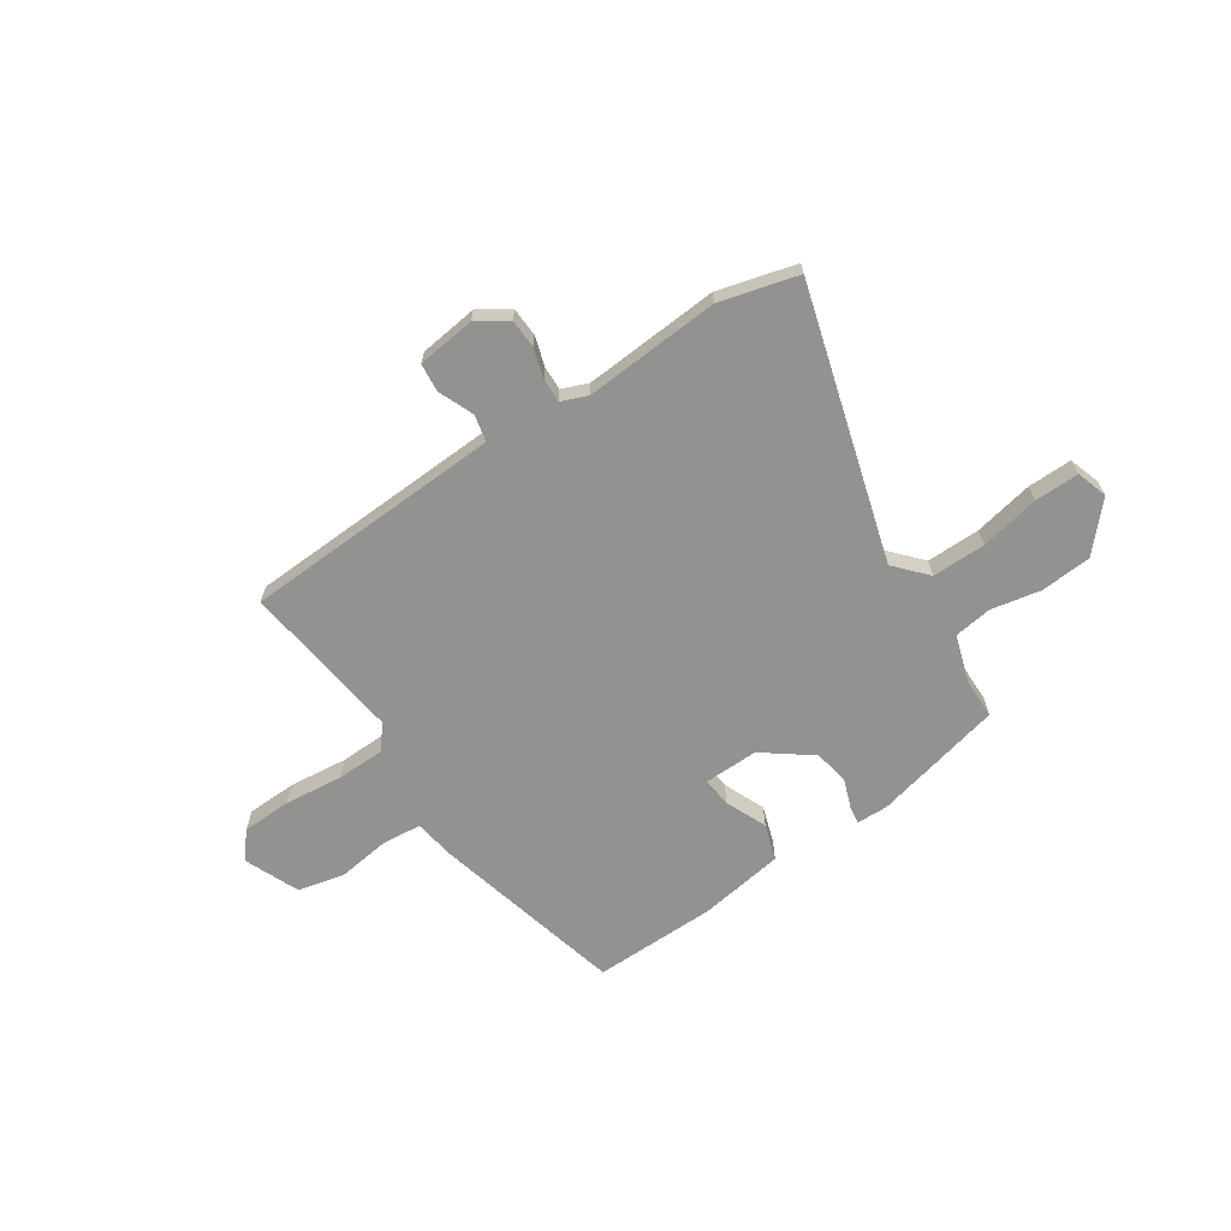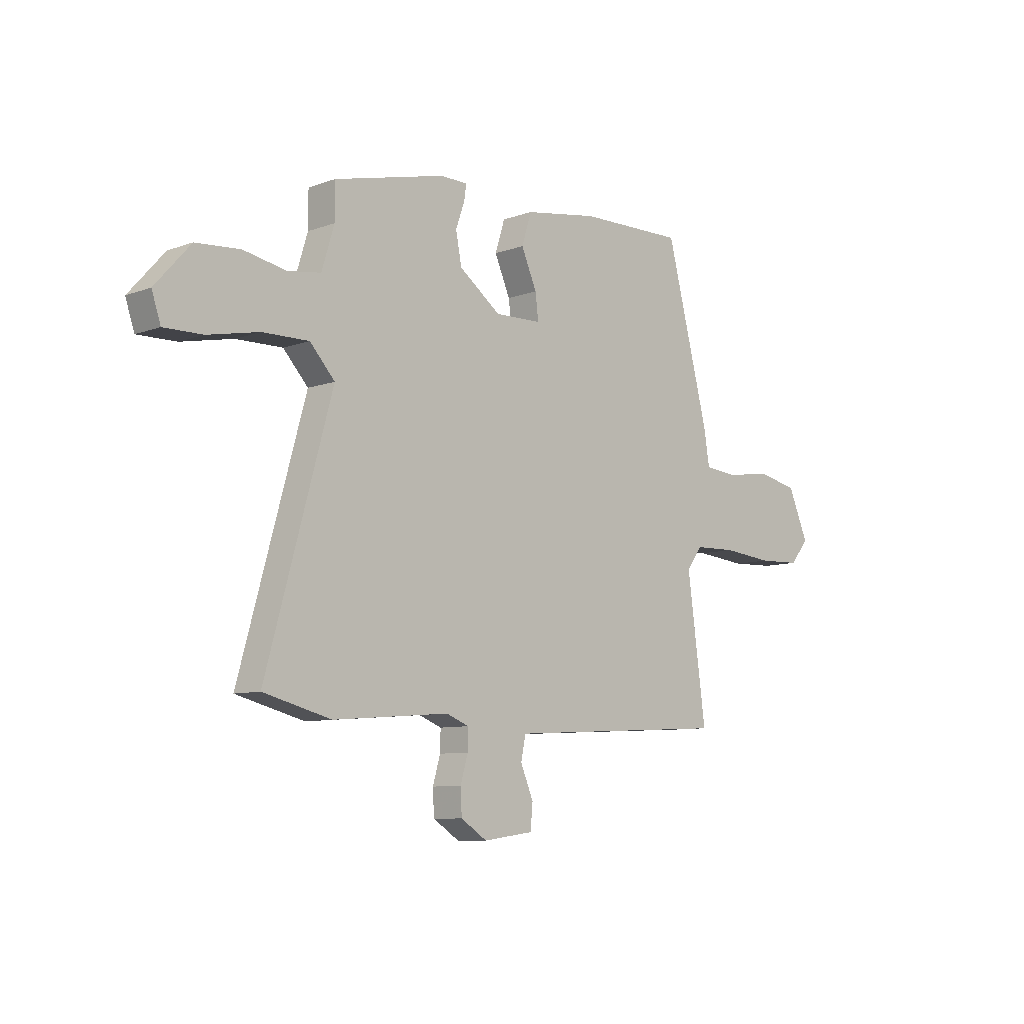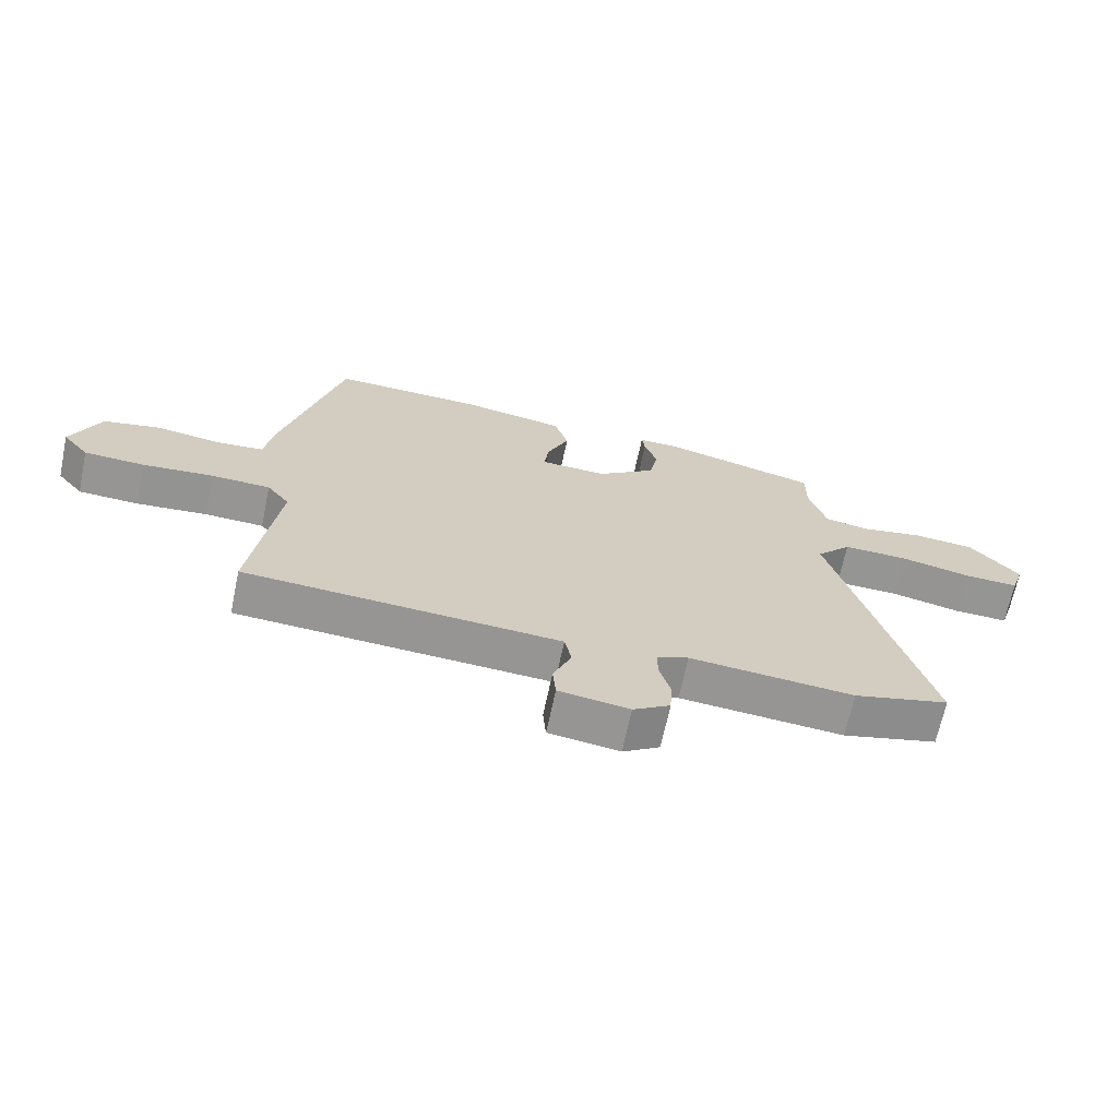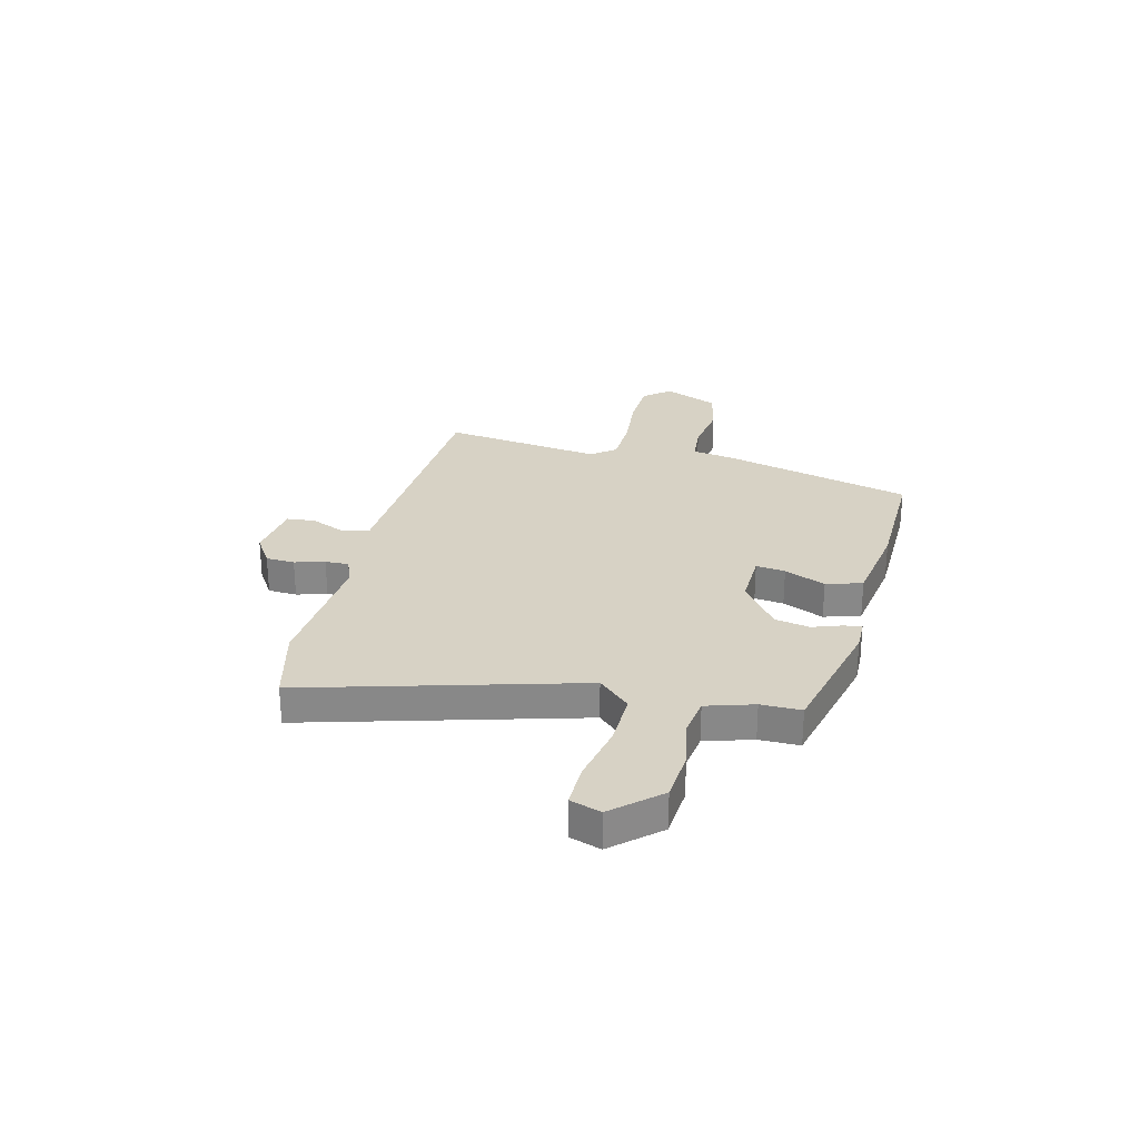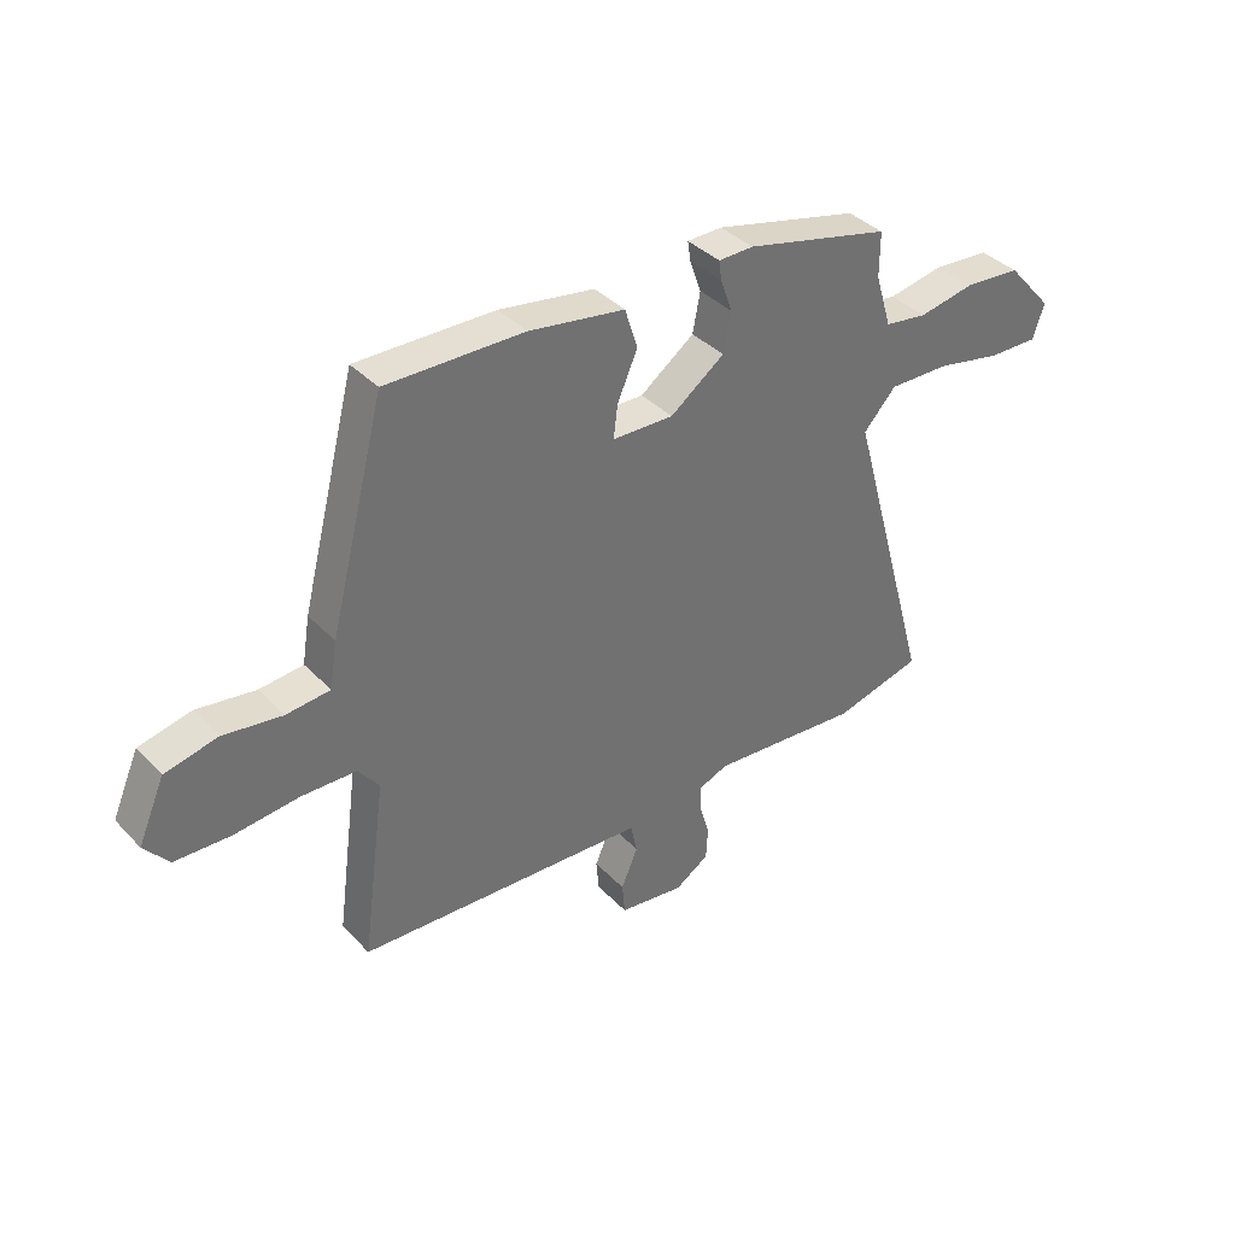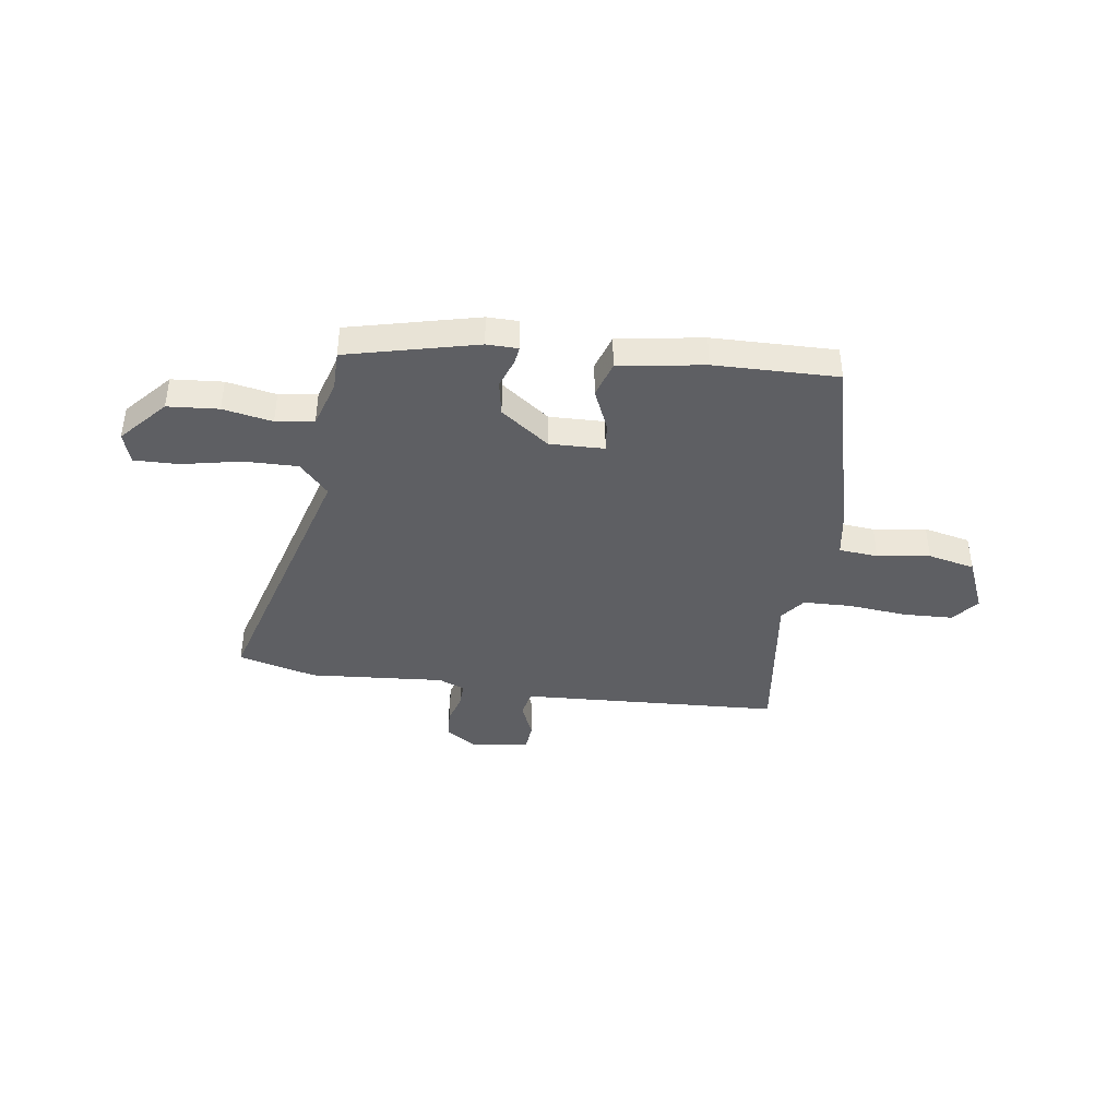
<metadata>
{"format":"obj","ext":"obj","renderer":"f3d","projection":"perspective","resolution":1024,"background":"white","views":[{"elev":-66.2,"azim":-146.8,"up":"+Y"},{"elev":-8.6,"azim":-45.5,"up":"+Z"},{"elev":-67.3,"azim":168.1,"up":"+Z"},{"elev":27.5,"azim":-76.1,"up":"+Y"},{"elev":37.6,"azim":142.2,"up":"+Z"},{"elev":-40.9,"azim":-8.3,"up":"+Y"}]}
</metadata>
<code>
v 0.42 0.07 0.485
v 0.516 0.07 0.113
v 0.529 0.07 0.033
v 0.605 0.07 0.026
v 0.707 0.07 0.041
v 0.798 0.07 0.021
v 0.844 0.07 -0.085
v 0.802 0.07 -0.136
v 0.706 0.07 -0.14
v 0.592 0.07 -0.129
v 0.498 0.07 -0.132
v 0.462 0.07 -0.179
v 0.504 0.07 -0.49
v 0.123 0.07 -0.511
v 0 0.07 -0.518
v -0.011 0.07 -0.57
v 0.018 0.07 -0.638
v 0.013 0.07 -0.693
v -0.1 0.07 -0.708
v -0.159 0.07 -0.67
v -0.162 0.07 -0.614
v -0.145 0.07 -0.556
v -0.144 0.07 -0.51
v -0.195 0.07 -0.49
v -0.457 0.07 -0.511
v -0.609 0.07 -0.472
v -0.461 0.07 0.057
v -0.517 0.07 0.118
v -0.621 0.07 0.116
v -0.736 0.07 0.092
v -0.822 0.07 0.09
v -0.842 0.07 0.15
v -0.763 0.07 0.239
v -0.664 0.07 0.247
v -0.568 0.07 0.229
v -0.494 0.07 0.24
v -0.466 0.07 0.332
v -0.466 0.07 0.41
v -0.214 0.07 0.472
v -0.153 0.07 0.471
v -0.158 0.07 0.437
v -0.178 0.07 0.38
v -0.165 0.07 0.312
v -0.071 0.07 0.243
v 0.035 0.07 0.246
v 0.028 0.07 0.303
v -0.007 0.07 0.383
v 0.015 0.07 0.453
v 0.181 0.07 0.48
v 0.42 0 0.485
v 0.516 0 0.113
v 0.529 0 0.033
v 0.605 0 0.026
v 0.707 0 0.041
v 0.798 0 0.021
v 0.844 0 -0.085
v 0.802 0 -0.136
v 0.706 0 -0.14
v 0.592 0 -0.129
v 0.498 0 -0.132
v 0.462 0 -0.179
v 0.504 0 -0.49
v 0.123 0 -0.511
v 0 0 -0.518
v -0.011 0 -0.57
v 0.018 0 -0.638
v 0.013 0 -0.693
v -0.1 0 -0.708
v -0.159 0 -0.67
v -0.162 0 -0.614
v -0.145 0 -0.556
v -0.144 0 -0.51
v -0.195 0 -0.49
v -0.457 0 -0.511
v -0.609 0 -0.472
v -0.461 0 0.057
v -0.517 0 0.118
v -0.621 0 0.116
v -0.736 0 0.092
v -0.822 0 0.09
v -0.842 0 0.15
v -0.763 0 0.239
v -0.664 0 0.247
v -0.568 0 0.229
v -0.494 0 0.24
v -0.466 0 0.332
v -0.466 0 0.41
v -0.214 0 0.472
v -0.153 0 0.471
v -0.158 0 0.437
v -0.178 0 0.38
v -0.165 0 0.312
v -0.071 0 0.243
v 0.035 0 0.246
v 0.028 0 0.303
v -0.007 0 0.383
v 0.015 0 0.453
v 0.181 0 0.48
f 46 47 48 49
f 45 46 49 1
f 39 40 41 42
f 37 38 39 42
f 36 37 42 43
f 32 33 34 35
f 32 35 36
f 29 30 31 32
f 28 29 32 36
f 27 28 36 43
f 24 25 26 27
f 23 24 27 43
f 19 20 21 22
f 19 22 23
f 16 17 18 19
f 15 16 19 23
f 14 15 23 43
f 12 13 14 43
f 7 8 9 10
f 7 10 11
f 4 5 6 7
f 3 4 7 11
f 45 1 2 3
f 44 45 3 11
f 12 43 44
f 11 12 44
f 98 97 96 95
f 50 98 95 94
f 91 90 89 88
f 91 88 87 86
f 92 91 86 85
f 84 83 82 81
f 85 84 81
f 81 80 79 78
f 85 81 78 77
f 92 85 77 76
f 76 75 74 73
f 92 76 73 72
f 71 70 69 68
f 72 71 68
f 68 67 66 65
f 72 68 65 64
f 92 72 64 63
f 92 63 62 61
f 59 58 57 56
f 60 59 56
f 56 55 54 53
f 60 56 53 52
f 52 51 50 94
f 60 52 94 93
f 93 92 61
f 93 61 60
f 1 50 51 2
f 2 51 52 3
f 3 52 53 4
f 4 53 54 5
f 5 54 55 6
f 6 55 56 7
f 7 56 57 8
f 8 57 58 9
f 9 58 59 10
f 10 59 60 11
f 11 60 61 12
f 12 61 62 13
f 13 62 63 14
f 14 63 64 15
f 15 64 65 16
f 16 65 66 17
f 17 66 67 18
f 18 67 68 19
f 19 68 69 20
f 20 69 70 21
f 21 70 71 22
f 22 71 72 23
f 23 72 73 24
f 24 73 74 25
f 25 74 75 26
f 26 75 76 27
f 27 76 77 28
f 28 77 78 29
f 29 78 79 30
f 30 79 80 31
f 31 80 81 32
f 32 81 82 33
f 33 82 83 34
f 34 83 84 35
f 35 84 85 36
f 36 85 86 37
f 37 86 87 38
f 38 87 88 39
f 39 88 89 40
f 40 89 90 41
f 41 90 91 42
f 42 91 92 43
f 43 92 93 44
f 44 93 94 45
f 45 94 95 46
f 46 95 96 47
f 47 96 97 48
f 48 97 98 49
f 49 98 50 1

</code>
